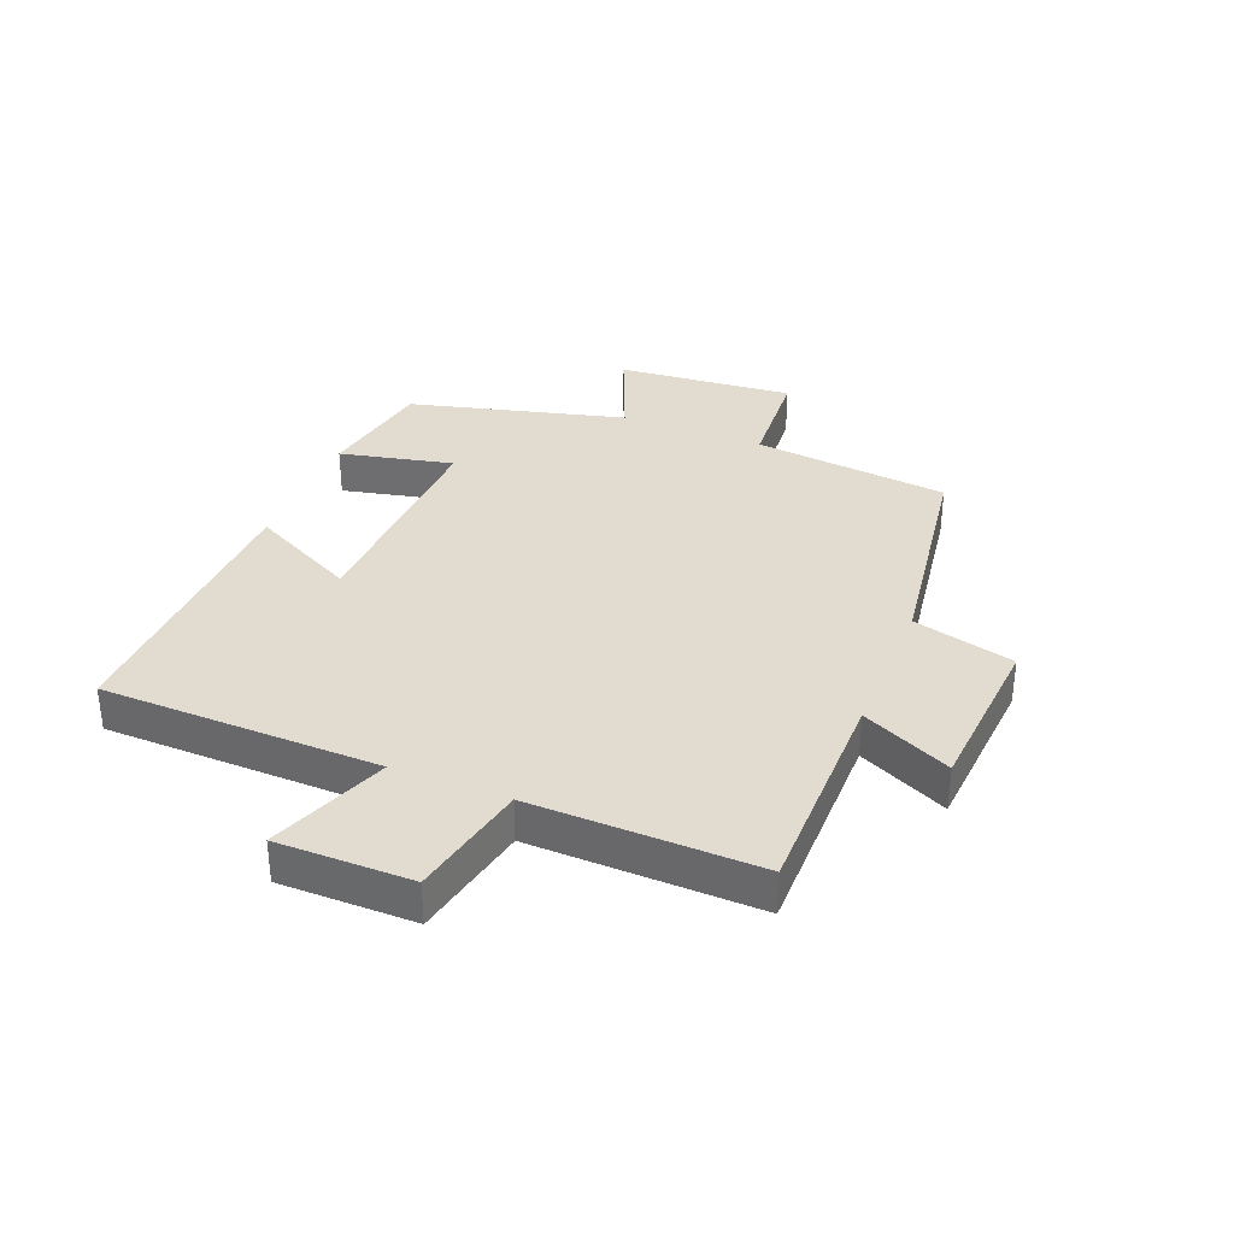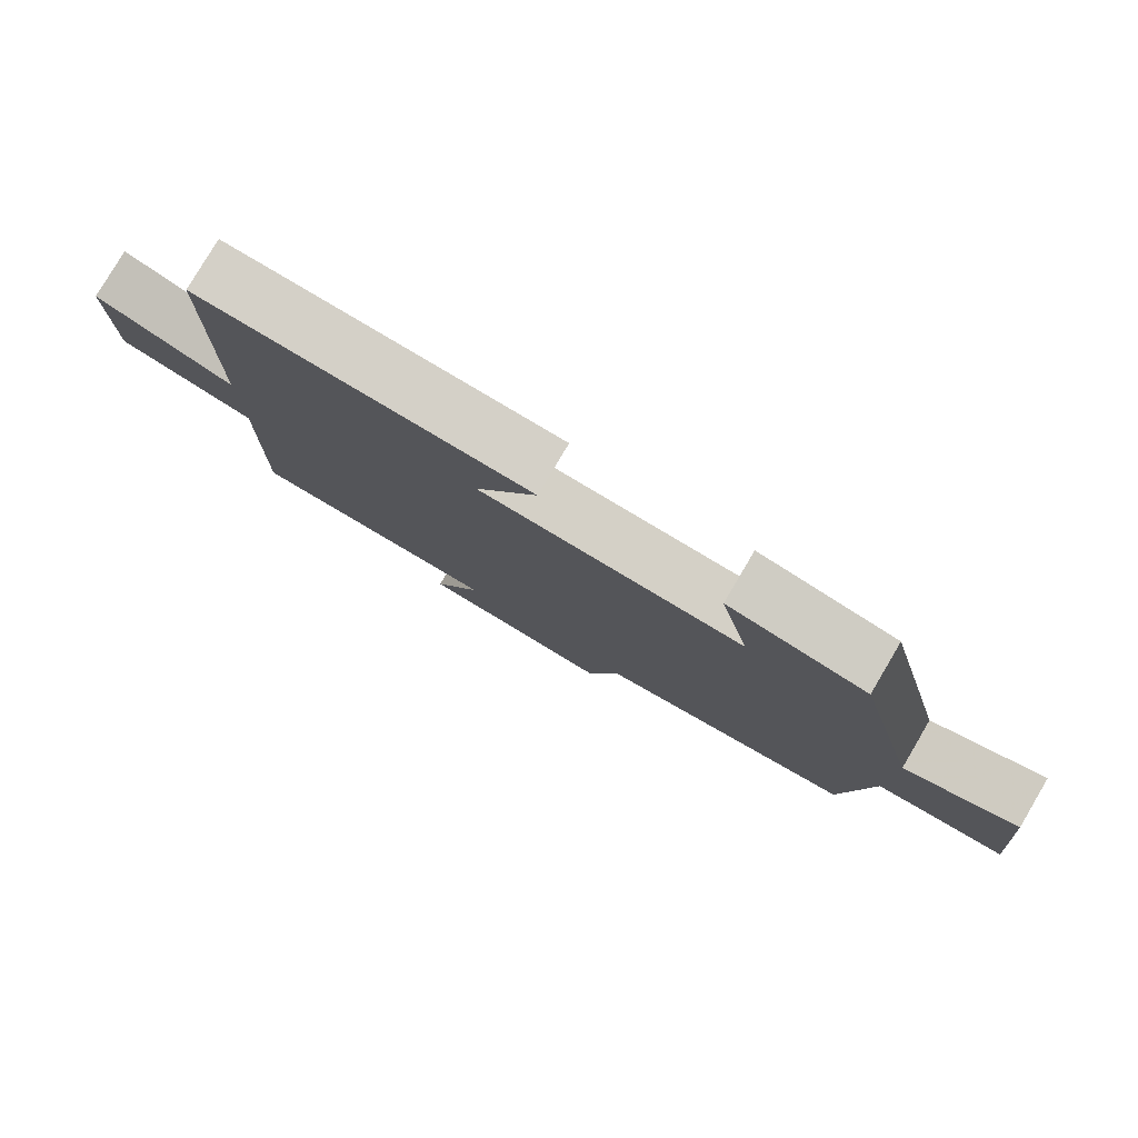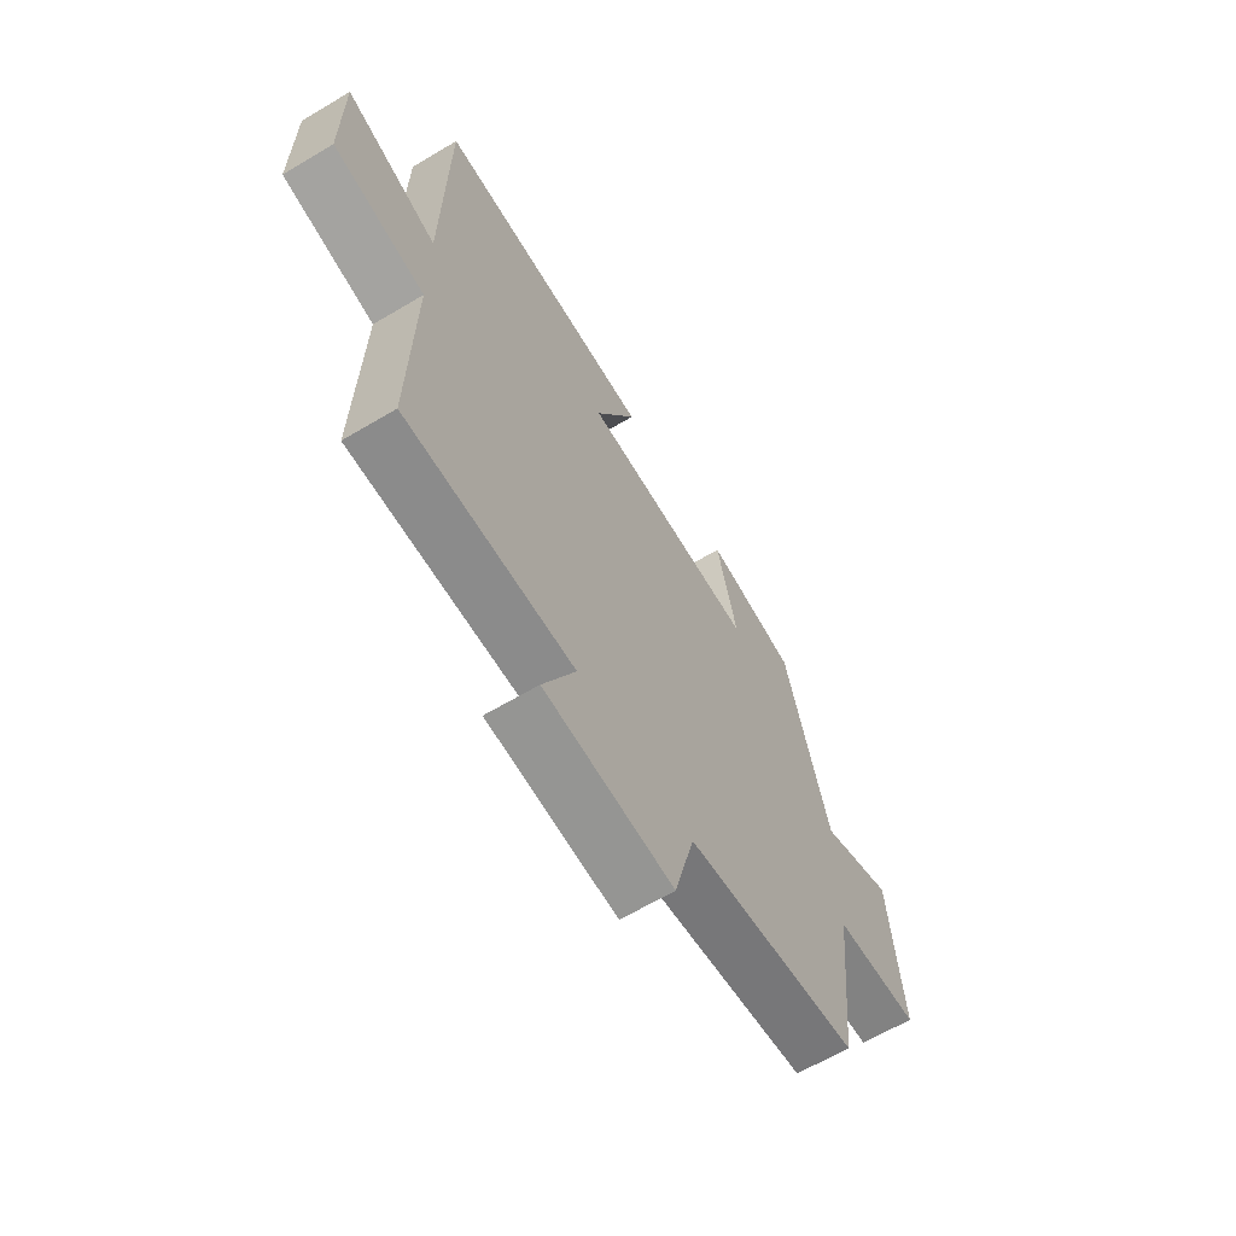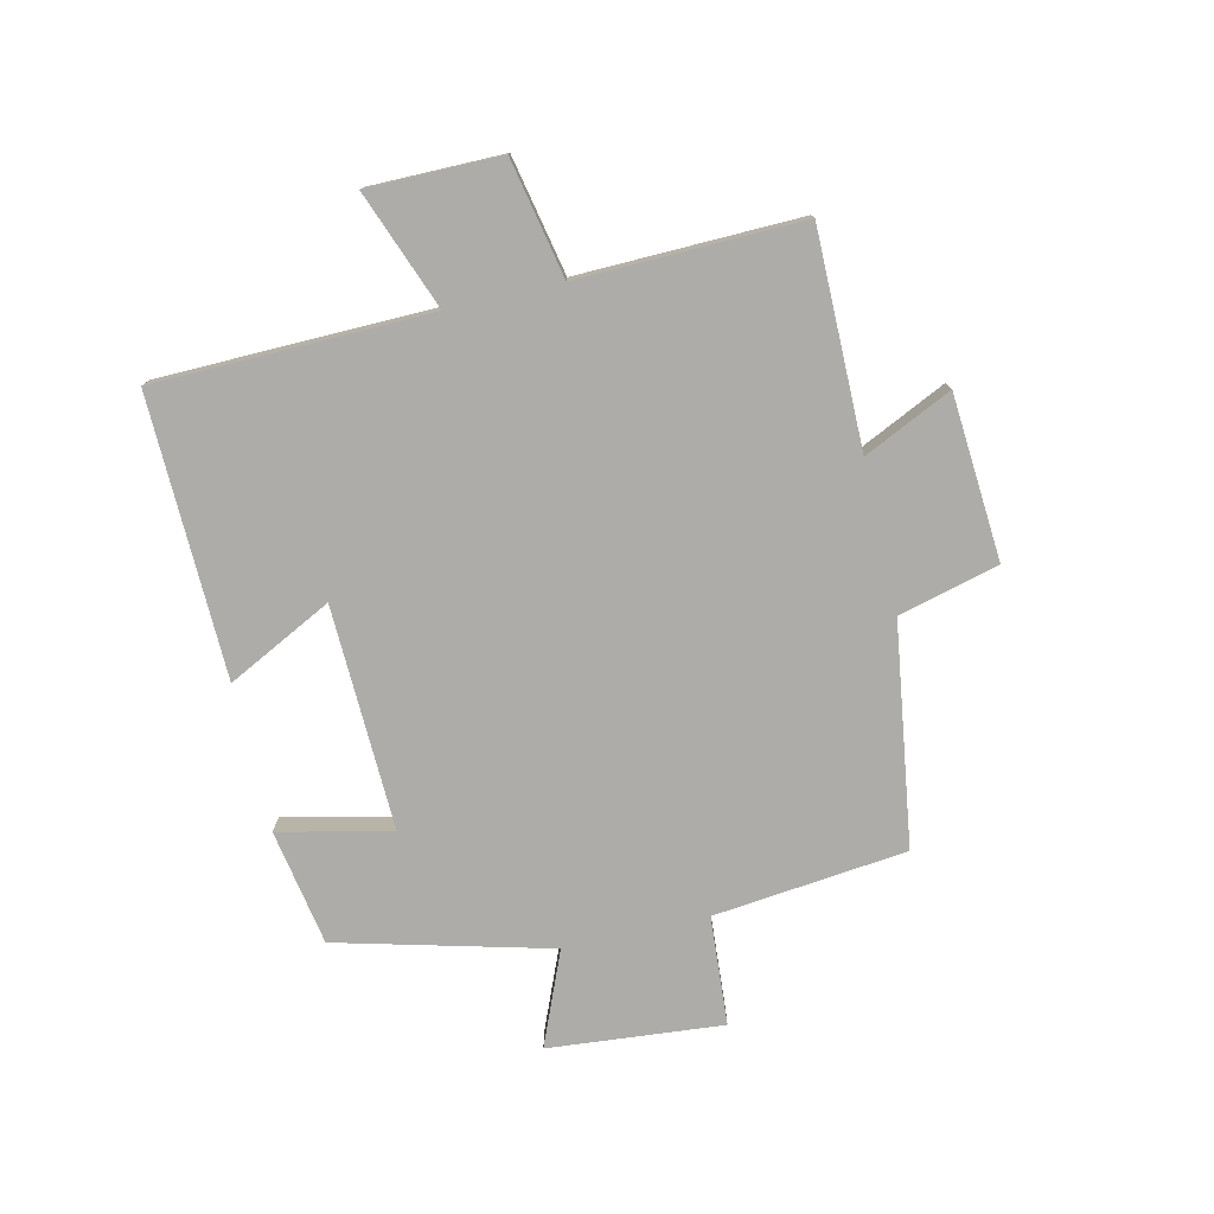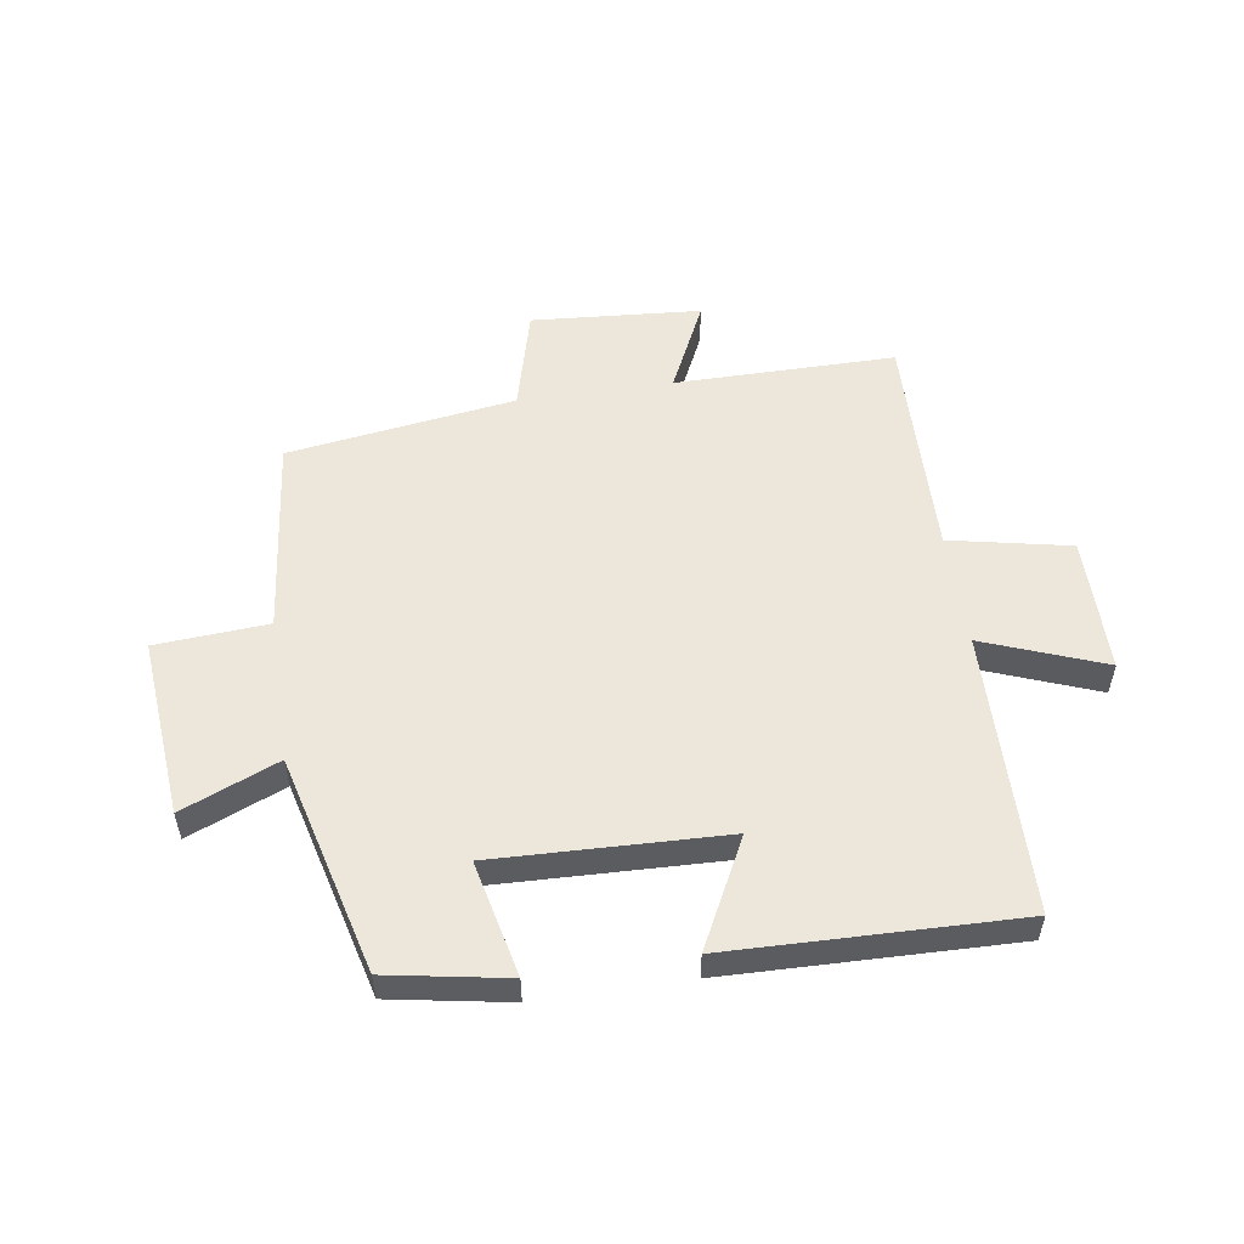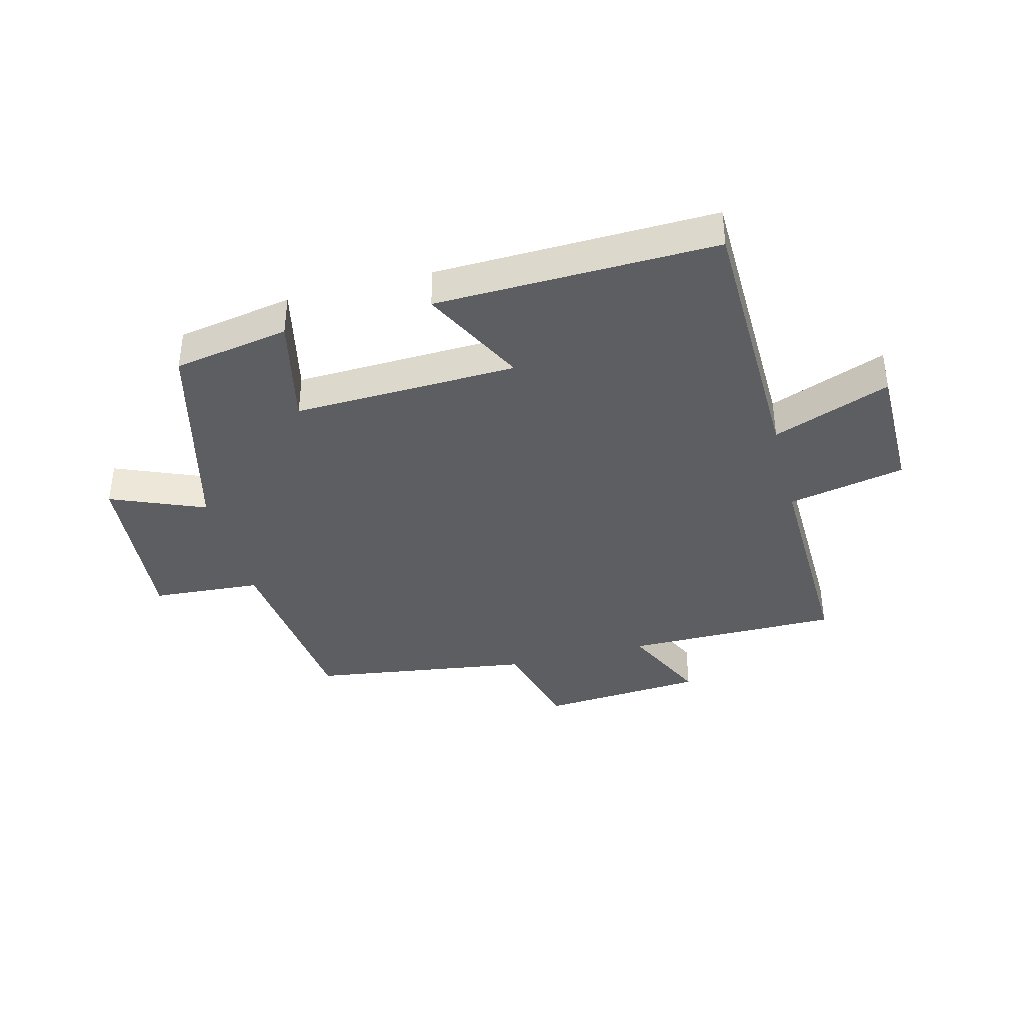
<metadata>
{"format":"obj","ext":"obj","renderer":"f3d","projection":"perspective","resolution":1024,"background":"white","views":[{"elev":34.2,"azim":112.0,"up":"+Y"},{"elev":79.8,"azim":-149.4,"up":"+Z"},{"elev":-64.0,"azim":121.0,"up":"+Z"},{"elev":-76.8,"azim":103.0,"up":"+Y"},{"elev":54.1,"azim":-8.5,"up":"+Y"},{"elev":-38.5,"azim":14.6,"up":"+Y"}]}
</metadata>
<code>
v 0.508 0.07 -0.501
v 0.151 0.07 -0.5
v 0.22 0.07 -0.646
v -0.054 0.07 -0.666
v -0.097 0.07 -0.5
v -0.465 0.07 -0.446
v -0.5 0.07 -0.125
v -0.682 0.07 -0.112
v -0.656 0.07 0.178
v -0.5 0.07 0.113
v -0.408 0.07 0.466
v -0.215 0.07 0.5
v -0.257 0.07 0.314
v 0.115 0.07 0.326
v 0.027 0.07 0.5
v 0.492 0.07 0.511
v 0.5 0.07 0.055
v 0.695 0.07 0.129
v 0.695 0.07 -0.091
v 0.5 0.07 -0.131
v 0.508 0 -0.501
v 0.151 0 -0.5
v 0.22 0 -0.646
v -0.054 0 -0.666
v -0.097 0 -0.5
v -0.465 0 -0.446
v -0.5 0 -0.125
v -0.682 0 -0.112
v -0.656 0 0.178
v -0.5 0 0.113
v -0.408 0 0.466
v -0.215 0 0.5
v -0.257 0 0.314
v 0.115 0 0.326
v 0.027 0 0.5
v 0.492 0 0.511
v 0.5 0 0.055
v 0.695 0 0.129
v 0.695 0 -0.091
v 0.5 0 -0.131
f 17 18 19 20
f 16 17 20
f 15 16 20
f 14 15 20
f 20 1 2
f 14 20 2
f 13 14 2
f 10 11 12 13
f 10 13 2 3
f 7 8 9 10
f 5 6 7 10
f 5 10 3
f 3 4 5
f 40 39 38 37
f 40 37 36
f 40 36 35
f 40 35 34
f 22 21 40
f 22 40 34
f 22 34 33
f 33 32 31 30
f 23 22 33 30
f 30 29 28 27
f 30 27 26 25
f 23 30 25
f 25 24 23
f 1 21 22 2
f 2 22 23 3
f 3 23 24 4
f 4 24 25 5
f 5 25 26 6
f 6 26 27 7
f 7 27 28 8
f 8 28 29 9
f 9 29 30 10
f 10 30 31 11
f 11 31 32 12
f 12 32 33 13
f 13 33 34 14
f 14 34 35 15
f 15 35 36 16
f 16 36 37 17
f 17 37 38 18
f 18 38 39 19
f 19 39 40 20
f 20 40 21 1

</code>
